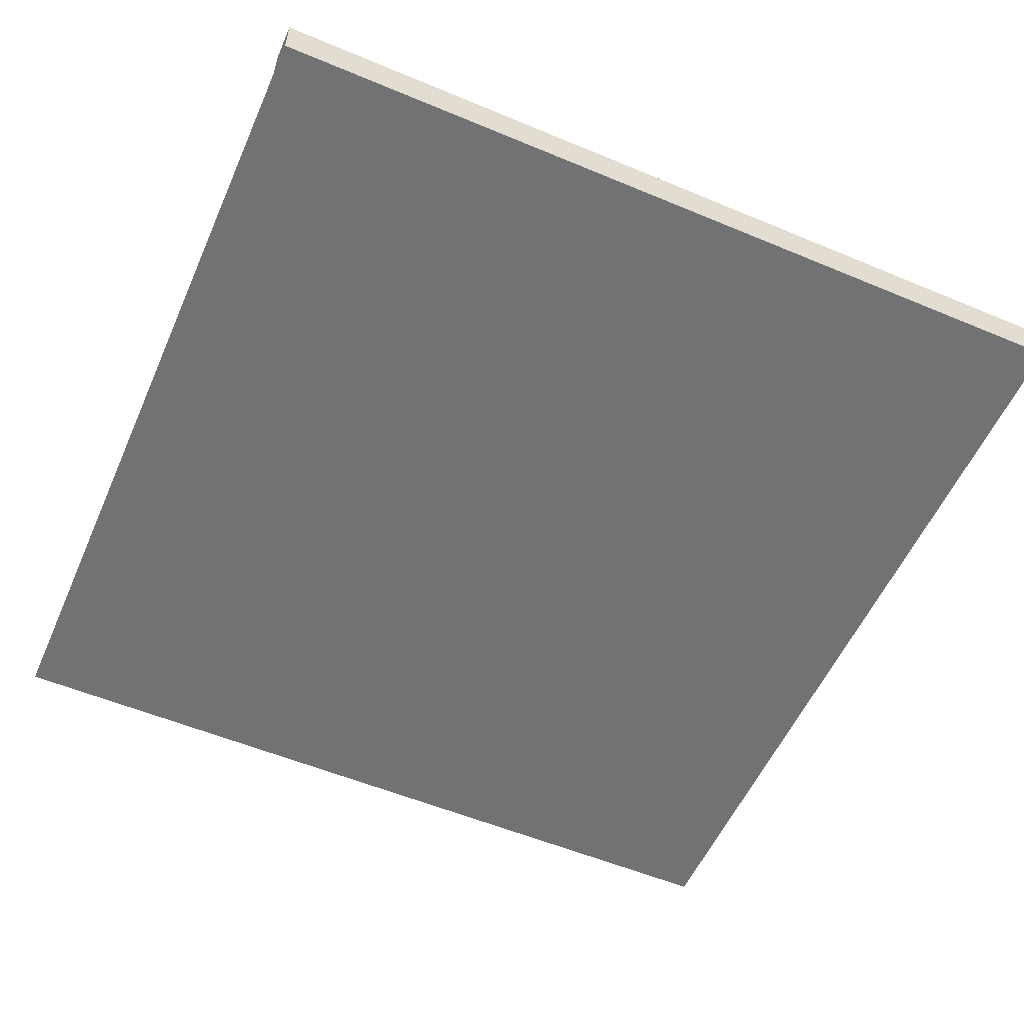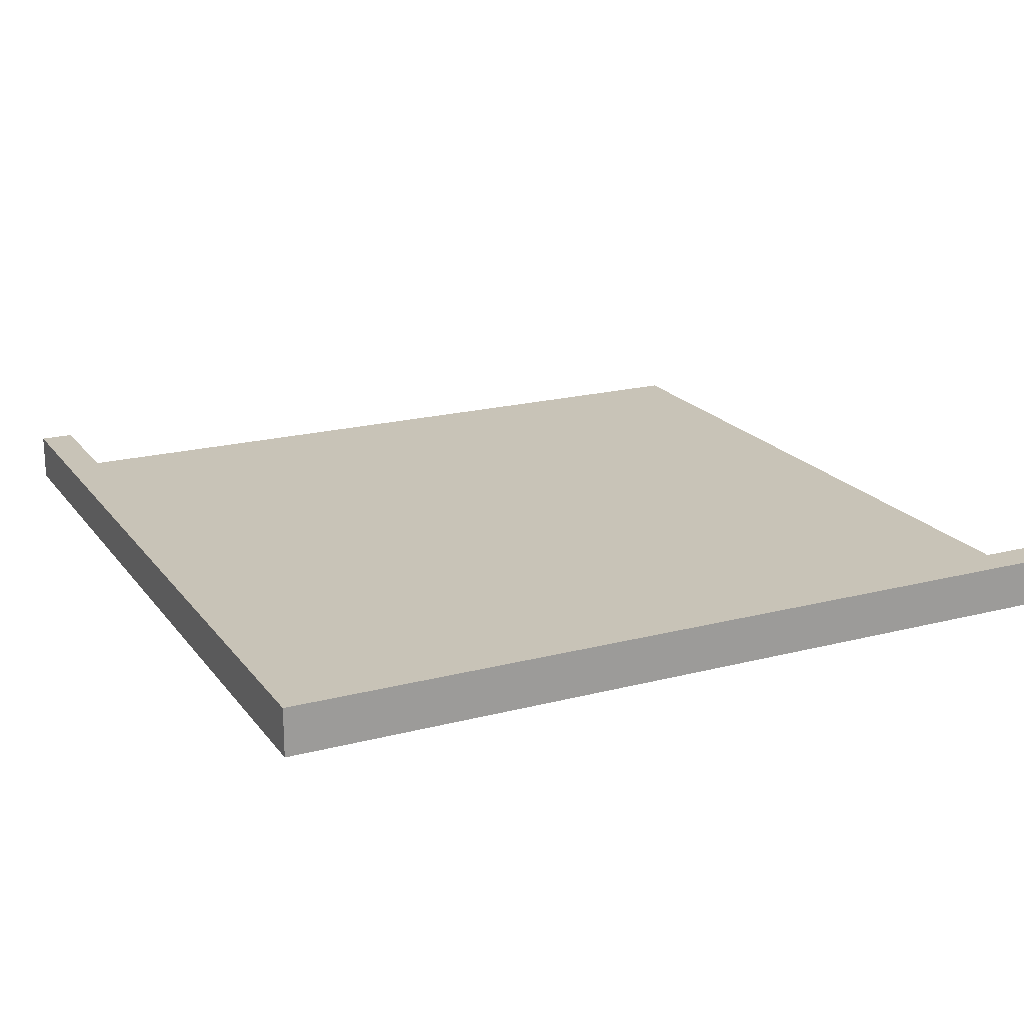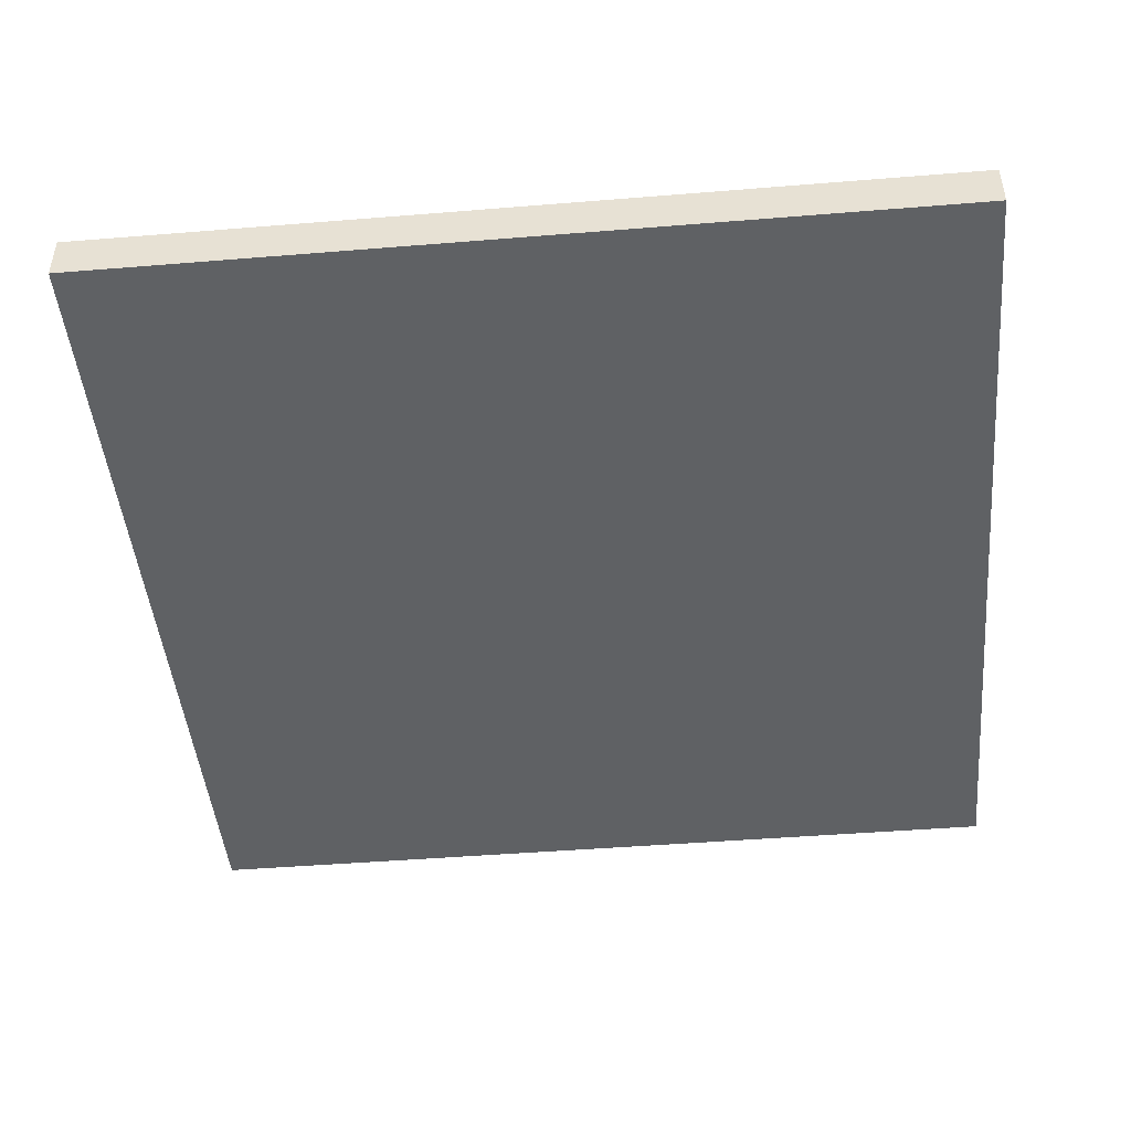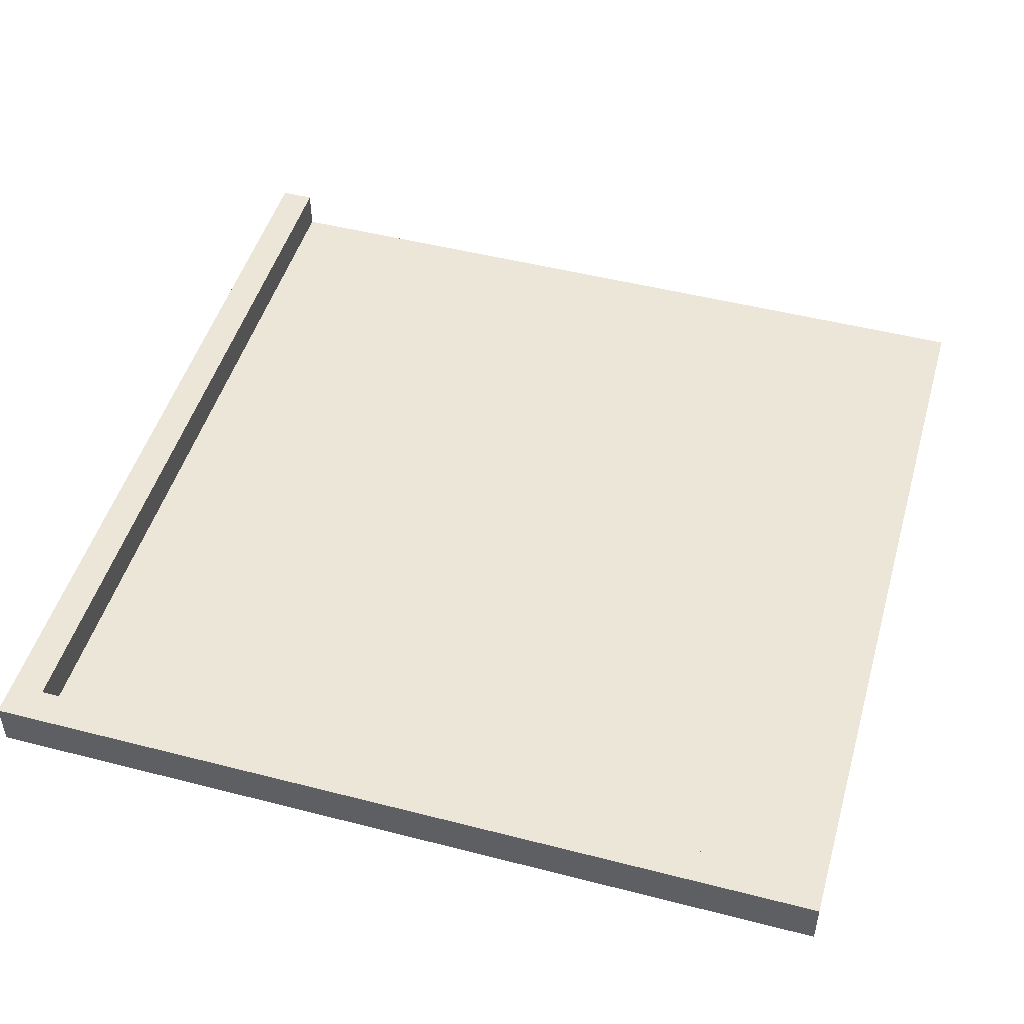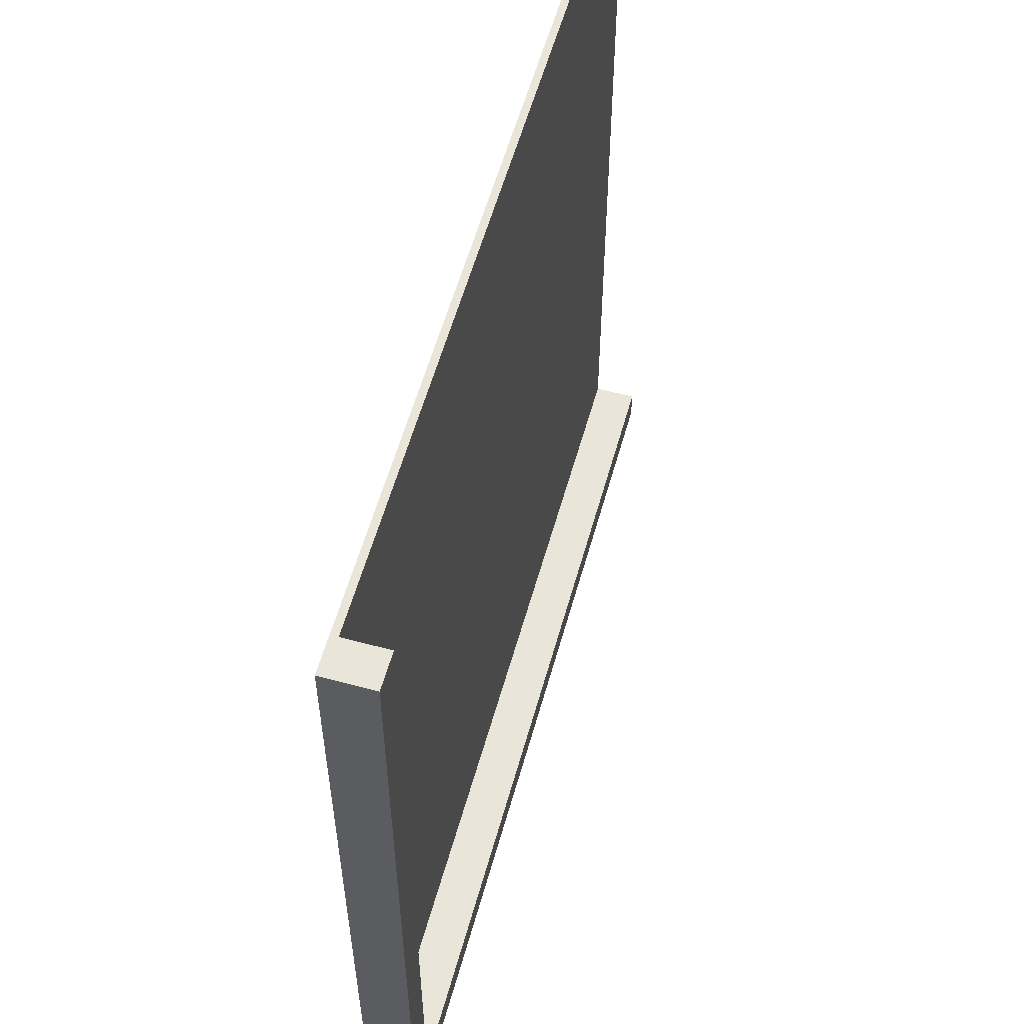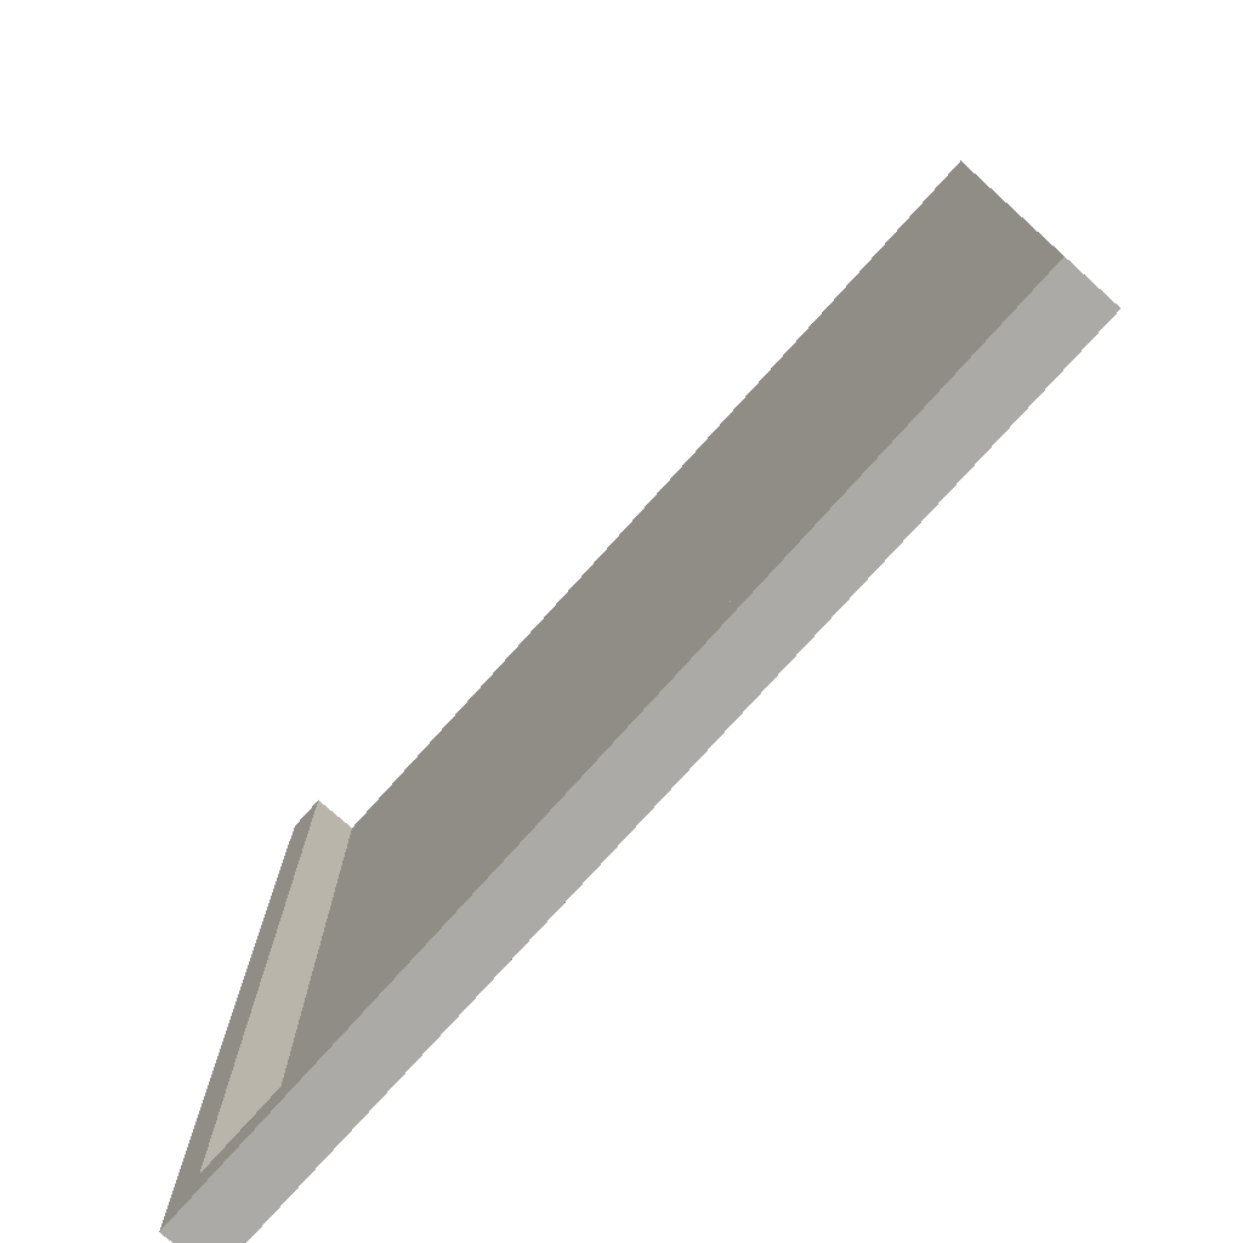
<metadata>
{"format":"obj","ext":"obj","renderer":"f3d","projection":"perspective","resolution":1024,"background":"white","views":[{"elev":-55.6,"azim":66.3,"up":"+Y"},{"elev":19.7,"azim":154.2,"up":"+Y"},{"elev":-46.3,"azim":95.3,"up":"+Y"},{"elev":48.6,"azim":-164.0,"up":"+Y"},{"elev":57.7,"azim":105.6,"up":"+Z"},{"elev":-75.8,"azim":-131.7,"up":"+Z"}]}
</metadata>
<code>
g 4x2 third (1)-7
v -63 0 63
v -63 0 1
v -63 0 -42
v -63 0 -63
v -63 1 63
v -63 1 1
v -63 1 -42
v -63 1 -58
v -63 7 -58
v -63 7 -63
v 58 1 63
v 58 1 -58
v 58 7 63
v 58 7 -58
v 63 0 63
v 63 0 -63
v 63 7 63
v 63 7 -63
v -63 0 63
v -63 1 63
v 58 1 63
v 58 7 63
v 63 0 63
v 63 7 63
v -63 1 -58
v -63 7 -58
v 58 1 -58
v 58 7 -58
v -63 0 -63
v -63 7 -63
v 63 0 -63
v 63 7 -63
v -63 0 63
v 63 0 63
v -58 0 10
v -56 0 10
v -58 0 8
v -56 0 8
v -48 0 8
v -45 0 8
v -48 0 7
v -45 0 7
v -60 0 6
v -59 0 6
v -60 0 5
v -59 0 5
v -53 0 5
v -32 0 5
v -63 0 1
v -53 0 1
v -20 0 -6
v -19 0 -6
v -20 0 -7
v -19 0 -7
v -32 0 -10
v -26 0 -10
v -32 0 -17
v -26 0 -17
v -32 0 -27
v -28 0 -27
v -28 0 -30
v -23 0 -30
v -41 0 -40
v -23 0 -40
v -63 0 -42
v -55 0 -42
v -54 0 -42
v -43 0 -42
v -41 0 -42
v -37 0 -42
v -55 0 -43
v -54 0 -43
v -55 0 -44
v -46 0 -44
v -43 0 -47
v -37 0 -47
v -55 0 -49
v -46 0 -49
v -63 0 -63
v 63 0 -63
v -63 1 63
v 58 1 63
v -58 1 10
v -56 1 10
v -58 1 8
v -56 1 8
v -48 1 8
v -45 1 8
v -48 1 7
v -45 1 7
v -60 1 6
v -59 1 6
v -60 1 5
v -59 1 5
v -53 1 5
v -32 1 5
v -63 1 1
v -53 1 1
v -20 1 -6
v -19 1 -6
v -20 1 -7
v -19 1 -7
v -32 1 -10
v -26 1 -10
v -32 1 -17
v -26 1 -17
v -32 1 -27
v -28 1 -27
v -28 1 -30
v -23 1 -30
v -41 1 -40
v -23 1 -40
v -63 1 -42
v -55 1 -42
v -54 1 -42
v -43 1 -42
v -41 1 -42
v -37 1 -42
v -55 1 -43
v -54 1 -43
v -55 1 -44
v -46 1 -44
v -43 1 -47
v -37 1 -47
v -55 1 -49
v -46 1 -49
v -63 1 -58
v 58 1 -58
v 58 7 63
v 63 7 63
v -63 7 -58
v 58 7 -58
v -63 7 -63
v 63 7 -63
f 5 2 1
f 6 3 2
f 6 2 5
f 7 4 3
f 7 3 6
f 8 4 7
f 9 4 8
f 10 4 9
f 13 12 11
f 14 12 13
f 15 16 17
f 17 16 18
f 21 20 19
f 23 21 19
f 23 22 21
f 24 22 23
f 27 26 25
f 28 26 27
f 29 30 31
f 31 30 32
f 35 34 33
f 36 34 35
f 37 35 33
f 37 36 35
f 38 34 36
f 38 36 37
f 39 34 38
f 40 34 39
f 41 38 37
f 41 39 38
f 41 40 39
f 42 34 40
f 42 40 41
f 43 37 33
f 43 41 37
f 43 42 41
f 44 42 43
f 45 43 33
f 45 44 43
f 46 42 44
f 46 44 45
f 47 42 46
f 48 34 42
f 48 42 47
f 49 47 46
f 49 45 33
f 49 46 45
f 50 48 47
f 50 47 49
f 51 34 48
f 52 34 51
f 53 51 48
f 53 52 51
f 54 34 52
f 54 52 53
f 55 48 50
f 55 50 49
f 55 54 53
f 55 53 48
f 56 54 55
f 57 55 49
f 57 56 55
f 58 54 56
f 58 56 57
f 59 57 49
f 59 58 57
f 60 58 59
f 61 60 59
f 61 58 60
f 62 54 58
f 62 58 61
f 63 61 59
f 63 59 49
f 63 62 61
f 64 54 62
f 64 62 63
f 65 63 49
f 66 63 65
f 67 63 66
f 68 63 67
f 69 64 63
f 69 63 68
f 70 64 69
f 71 66 65
f 71 67 66
f 72 68 67
f 72 67 71
f 73 71 65
f 73 72 71
f 74 68 72
f 74 72 73
f 75 70 69
f 75 68 74
f 75 69 68
f 76 64 70
f 76 70 75
f 77 73 65
f 77 74 73
f 78 75 74
f 78 74 77
f 78 76 75
f 79 77 65
f 79 78 77
f 80 34 54
f 80 78 79
f 80 54 64
f 80 76 78
f 80 64 76
f 81 82 83
f 83 82 84
f 81 83 85
f 83 84 85
f 84 82 86
f 85 84 86
f 86 82 87
f 87 82 88
f 85 86 89
f 86 87 89
f 87 88 89
f 88 82 90
f 89 88 90
f 81 85 91
f 85 89 91
f 89 90 91
f 91 90 92
f 81 91 93
f 91 92 93
f 92 90 94
f 93 92 94
f 94 90 95
f 90 82 96
f 95 90 96
f 94 95 97
f 81 93 97
f 93 94 97
f 95 96 98
f 97 95 98
f 96 82 99
f 99 82 100
f 96 99 101
f 99 100 101
f 100 82 102
f 101 100 102
f 98 96 103
f 97 98 103
f 101 102 103
f 96 101 103
f 103 102 104
f 97 103 105
f 103 104 105
f 104 102 106
f 105 104 106
f 97 105 107
f 105 106 107
f 107 106 108
f 107 108 109
f 108 106 109
f 106 102 110
f 109 106 110
f 107 109 111
f 97 107 111
f 109 110 111
f 110 102 112
f 111 110 112
f 97 111 113
f 113 111 114
f 114 111 115
f 115 111 116
f 111 112 117
f 116 111 117
f 117 112 118
f 113 114 119
f 114 115 119
f 115 116 120
f 119 115 120
f 113 119 121
f 119 120 121
f 120 116 122
f 121 120 122
f 117 118 123
f 122 116 123
f 116 117 123
f 118 112 124
f 123 118 124
f 113 121 125
f 121 122 125
f 122 123 126
f 125 122 126
f 123 124 126
f 113 125 127
f 125 126 127
f 102 82 128
f 127 126 128
f 112 102 128
f 126 124 128
f 124 112 128
f 129 130 132
f 131 132 133
f 132 130 134
f 133 132 134

</code>
